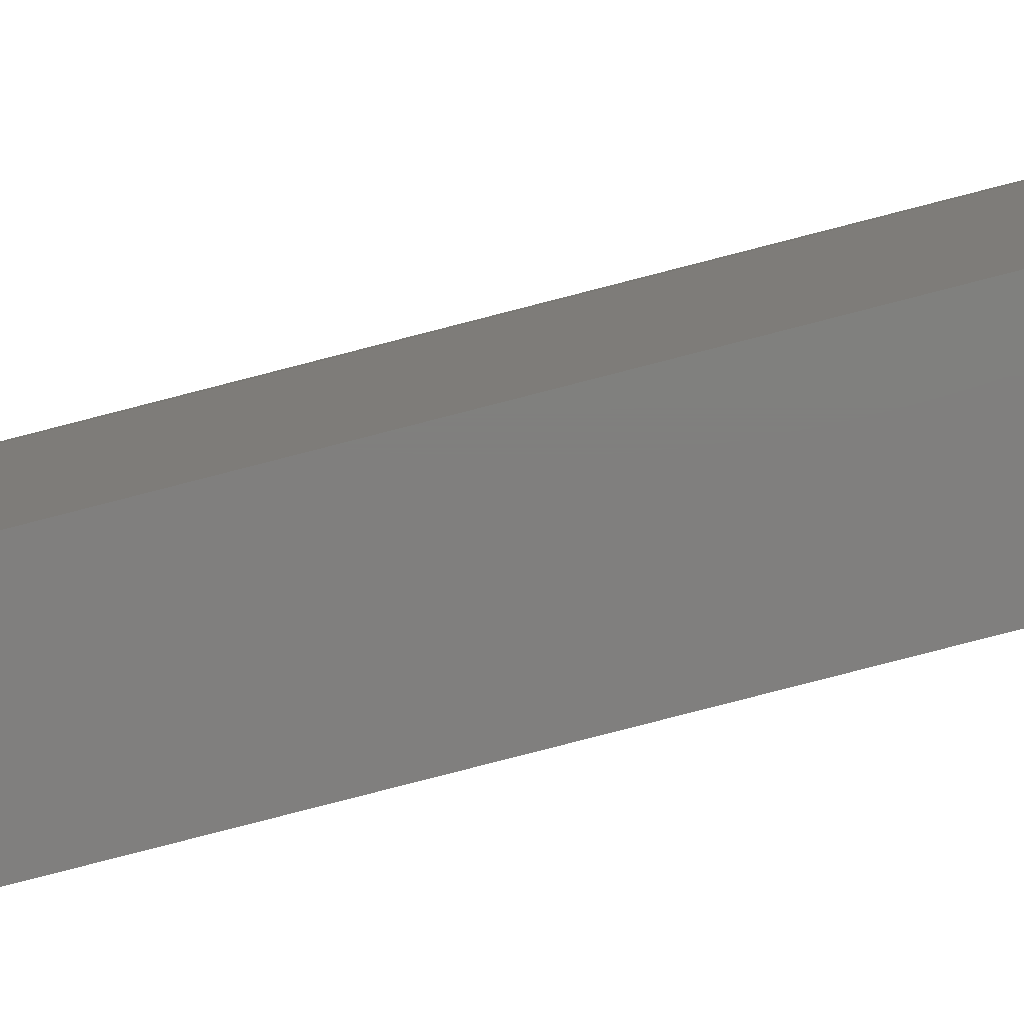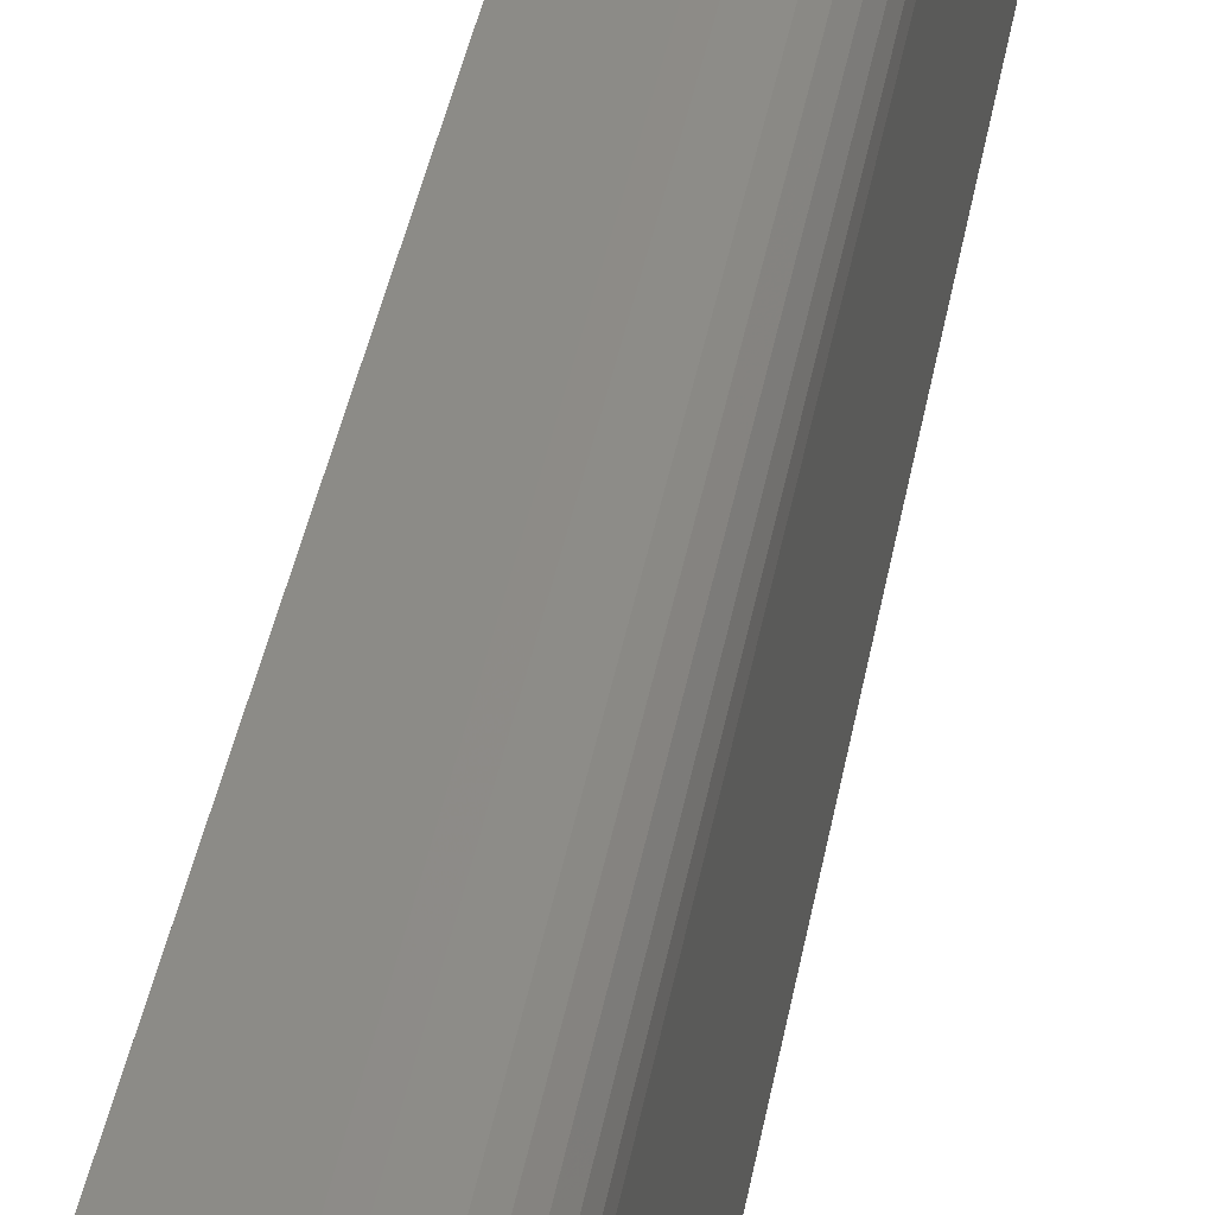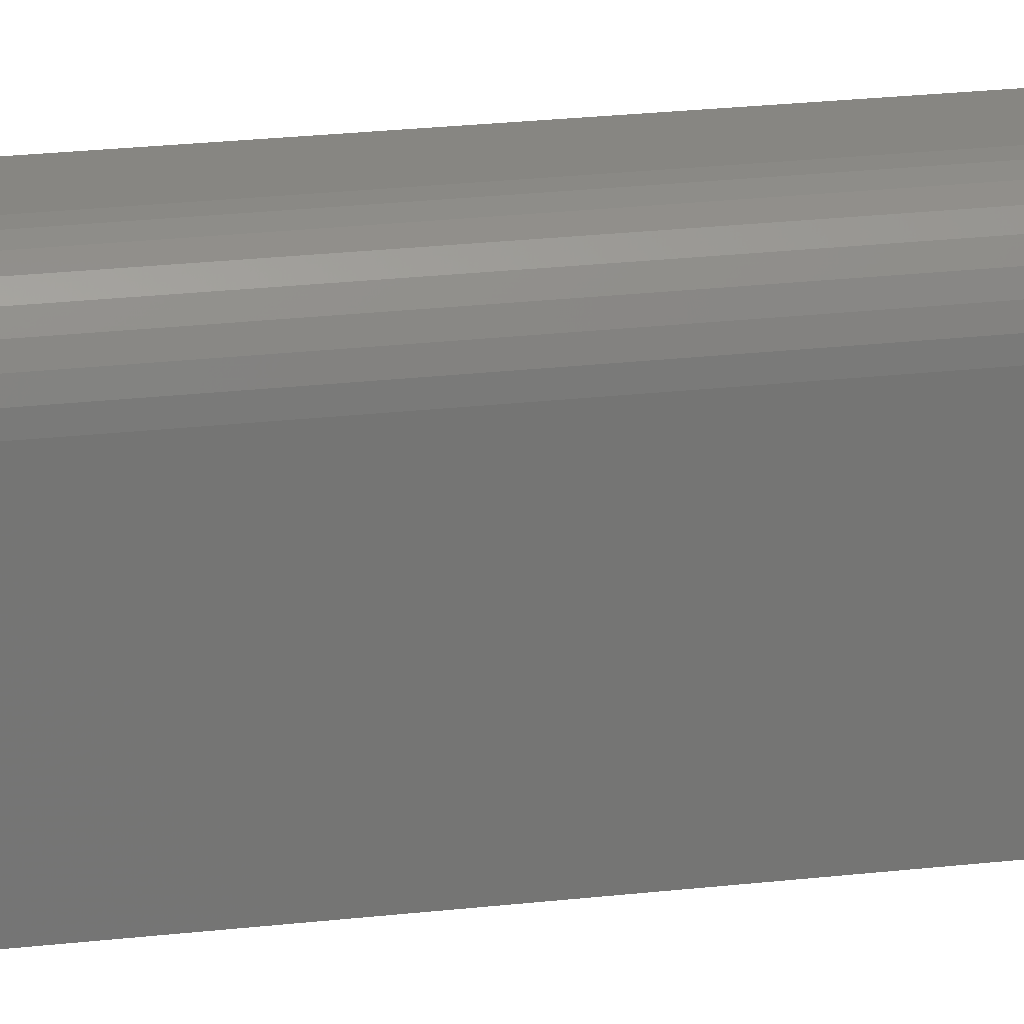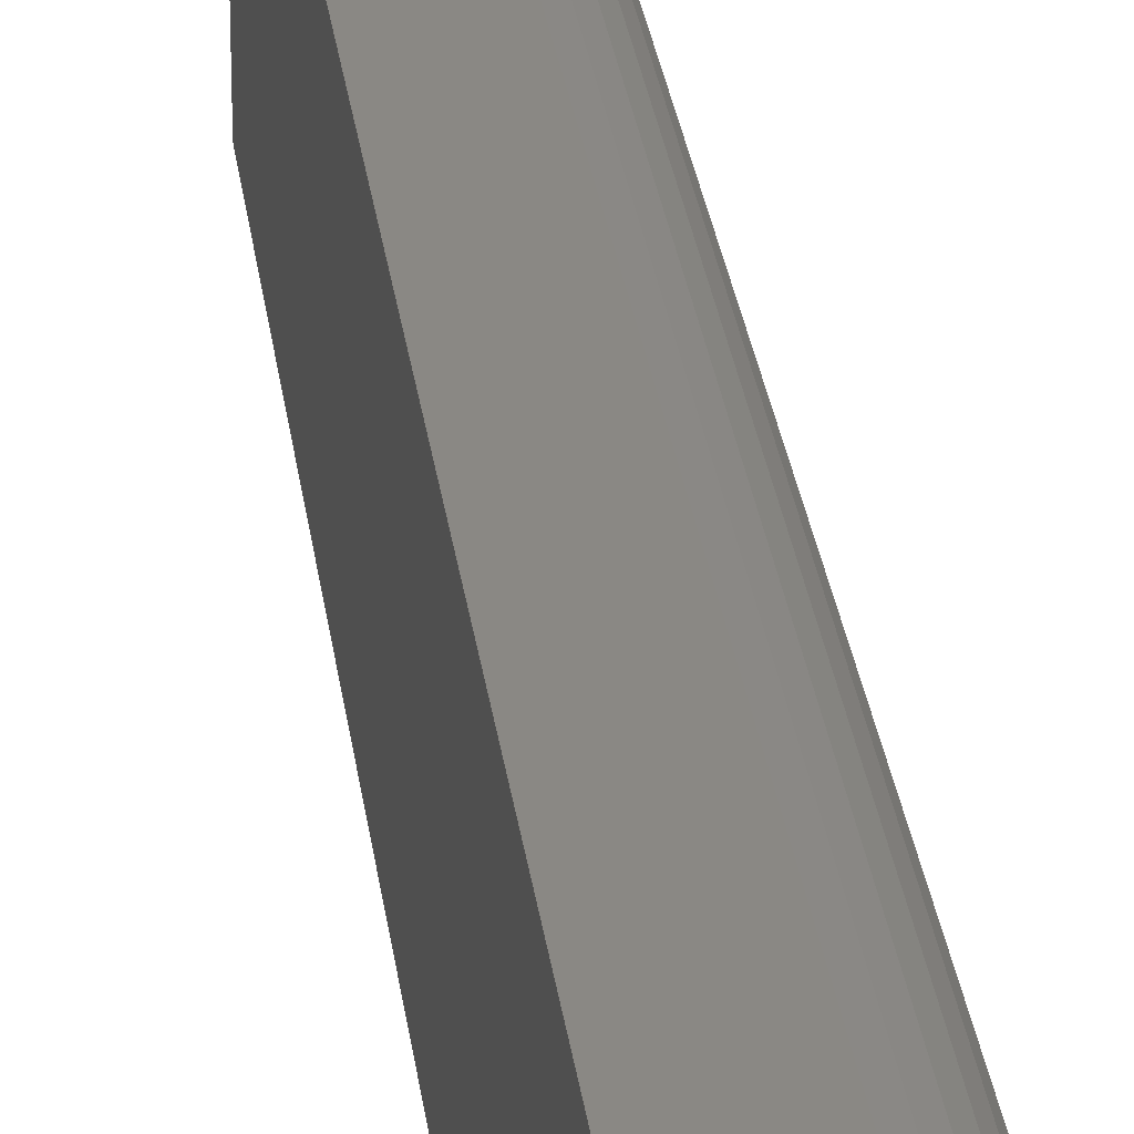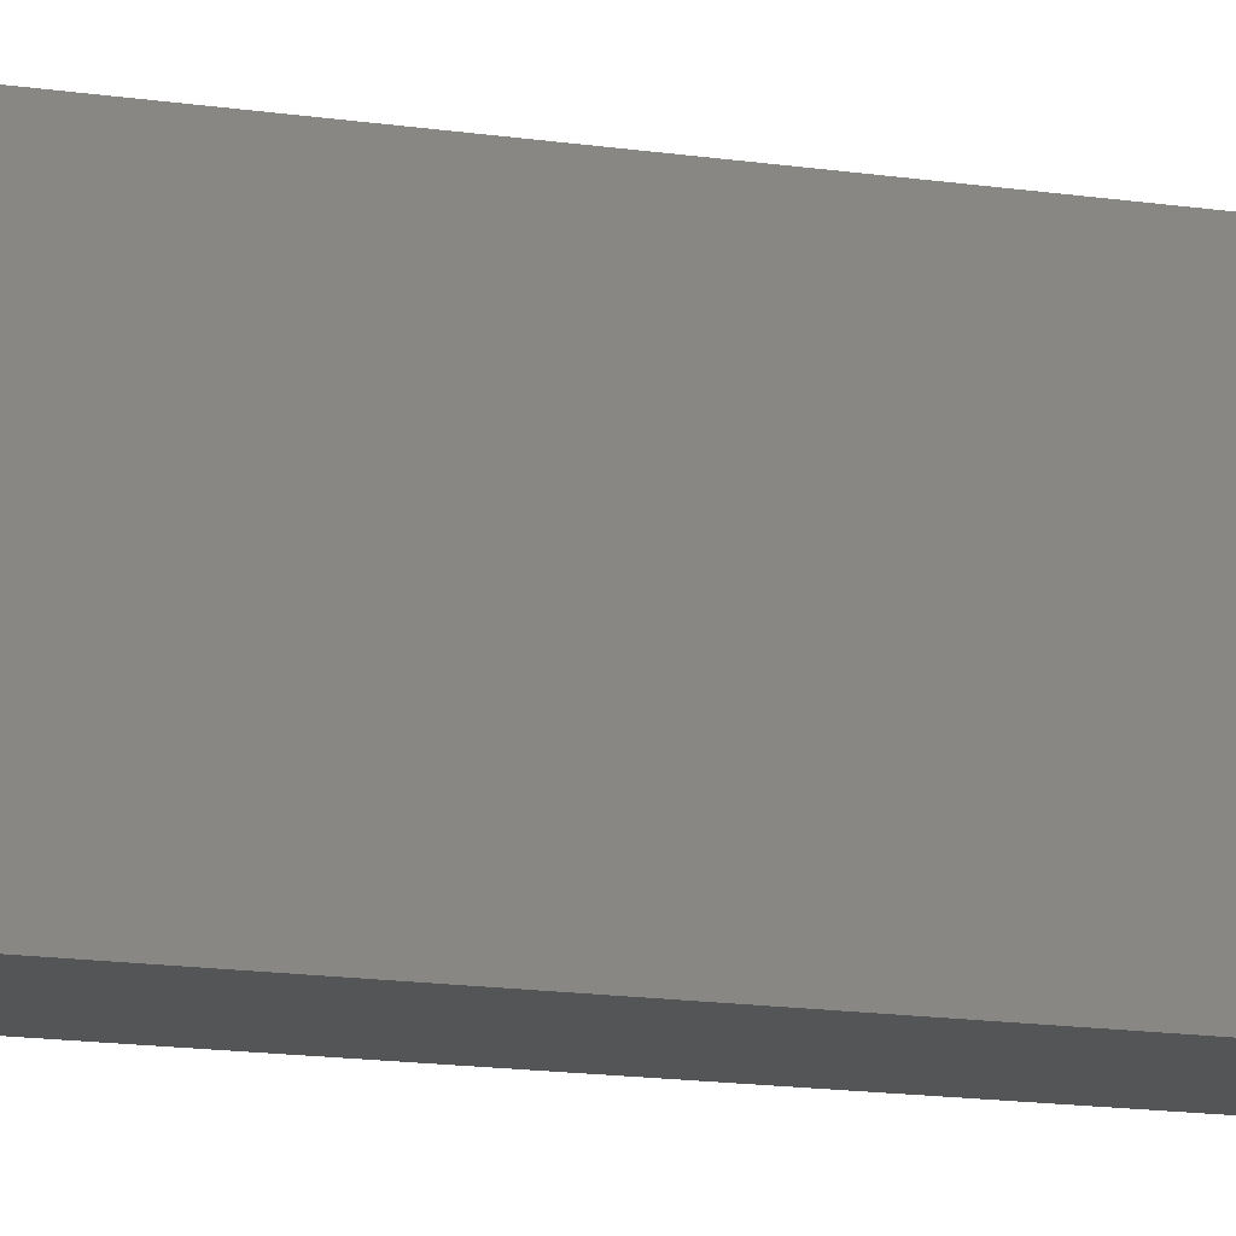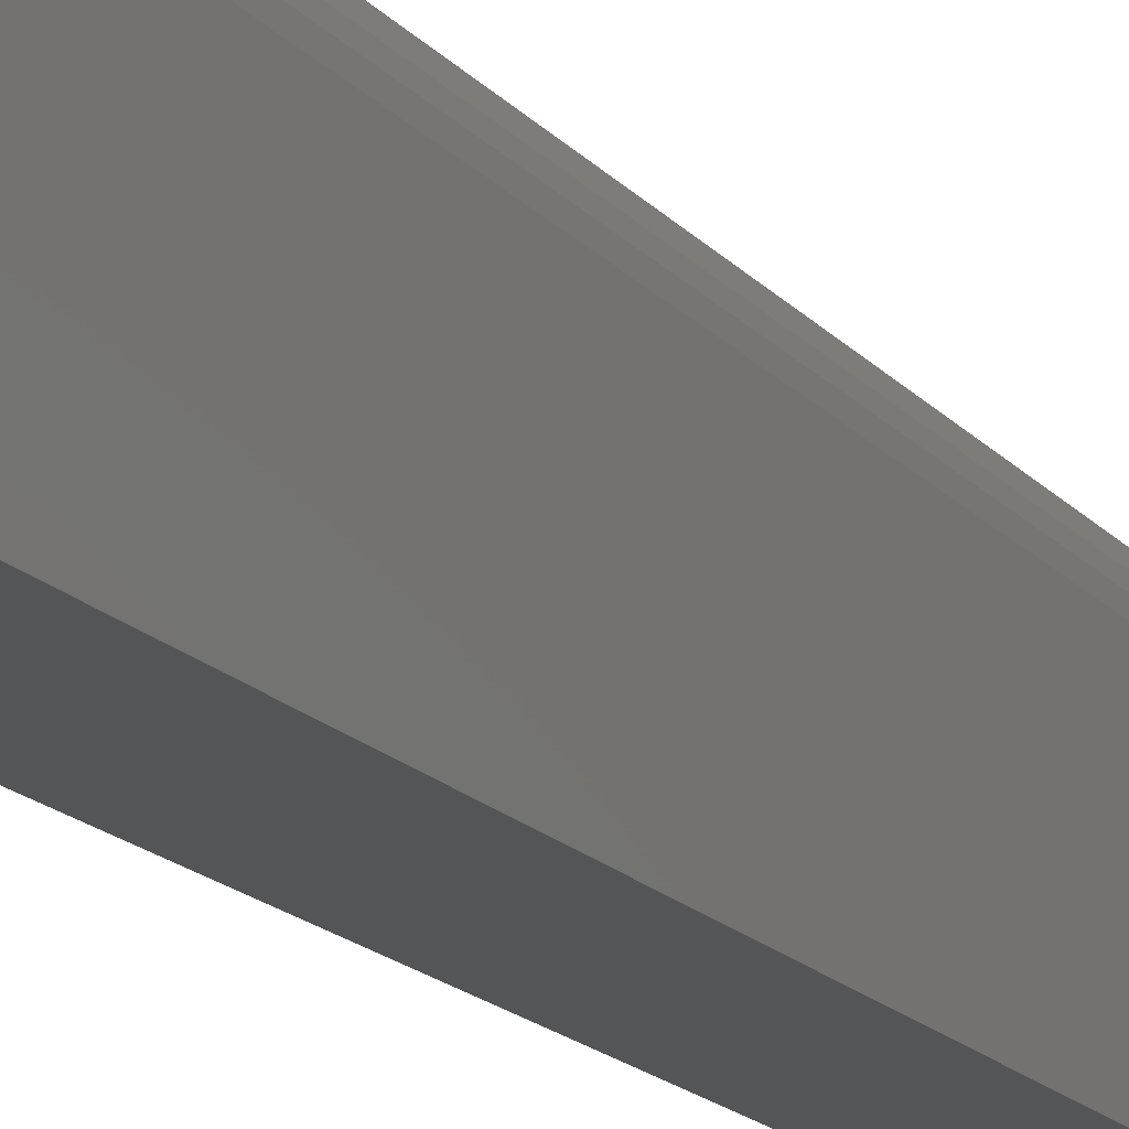
<metadata>
{"format":"stl","ext":"stl","renderer":"f3d","projection":"perspective","resolution":1024,"background":"white","views":[{"elev":-79.5,"azim":-75.5,"up":"+Z"},{"elev":33.2,"azim":-171.4,"up":"+Z"},{"elev":22.5,"azim":-101.4,"up":"+Z"},{"elev":27.2,"azim":173.2,"up":"+Z"},{"elev":-13.4,"azim":70.2,"up":"+Z"},{"elev":-14.1,"azim":-157.5,"up":"+Z"}]}
</metadata>
<code>
# stl→obj: 24 verts, 44 faces
v 0 -0.75 -0.1172
v -2.776e-18 -0.75 -0.06719
v 1.115e-33 -0.4219 -0.1172
v -2.776e-18 -0.4219 -0.06719
v 0.01562 -0.75 -0.05156
v 0.01258 -0.75 -0.05186
v 0.009646 -0.75 -0.05275
v 0.03125 -0.75 -0.1172
v 0.03125 -0.75 -0.05156
v 0.001189 -0.75 -0.06121
v 0.0003002 -0.75 -0.06414
v 0.006944 -0.75 -0.0542
v 0.004576 -0.75 -0.05614
v 0.002633 -0.75 -0.05851
v 0.03125 -0.4219 -0.05156
v 0.01562 -0.4219 -0.05156
v 0.006944 -0.4219 -0.0542
v 0.01258 -0.4219 -0.05186
v 0.009646 -0.4219 -0.05275
v 0.002633 -0.4219 -0.05851
v 0.004576 -0.4219 -0.05614
v 0.03125 -0.4219 -0.1172
v 0.0003002 -0.4219 -0.06414
v 0.001189 -0.4219 -0.06121
f 1 2 3
f 3 2 4
f 5 6 7
f 8 9 10
f 8 10 11
f 8 11 2
f 8 2 1
f 9 5 7
f 9 7 12
f 9 12 13
f 9 13 14
f 9 14 10
f 15 16 9
f 9 16 5
f 16 17 18
f 17 19 18
f 20 21 17
f 4 22 3
f 15 22 4
f 15 4 23
f 15 23 24
f 15 24 20
f 15 20 17
f 15 17 16
f 4 2 23
f 23 2 11
f 23 11 24
f 24 11 10
f 24 10 20
f 20 10 14
f 20 14 21
f 21 14 13
f 21 13 17
f 17 13 12
f 17 12 19
f 19 12 7
f 19 7 18
f 18 7 6
f 18 6 16
f 16 6 5
f 8 22 9
f 9 22 15
f 8 1 22
f 22 1 3

</code>
